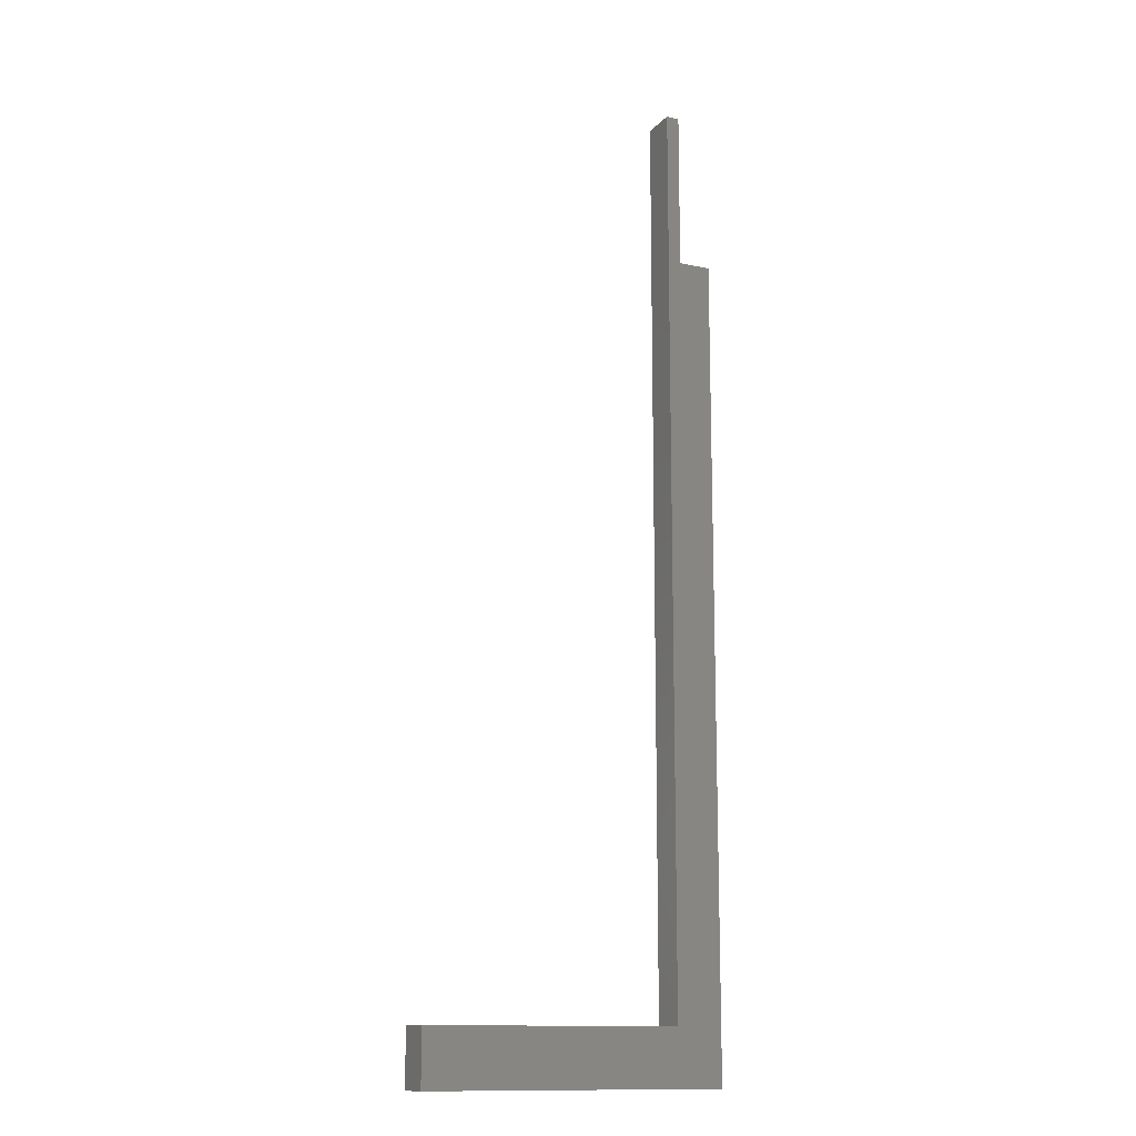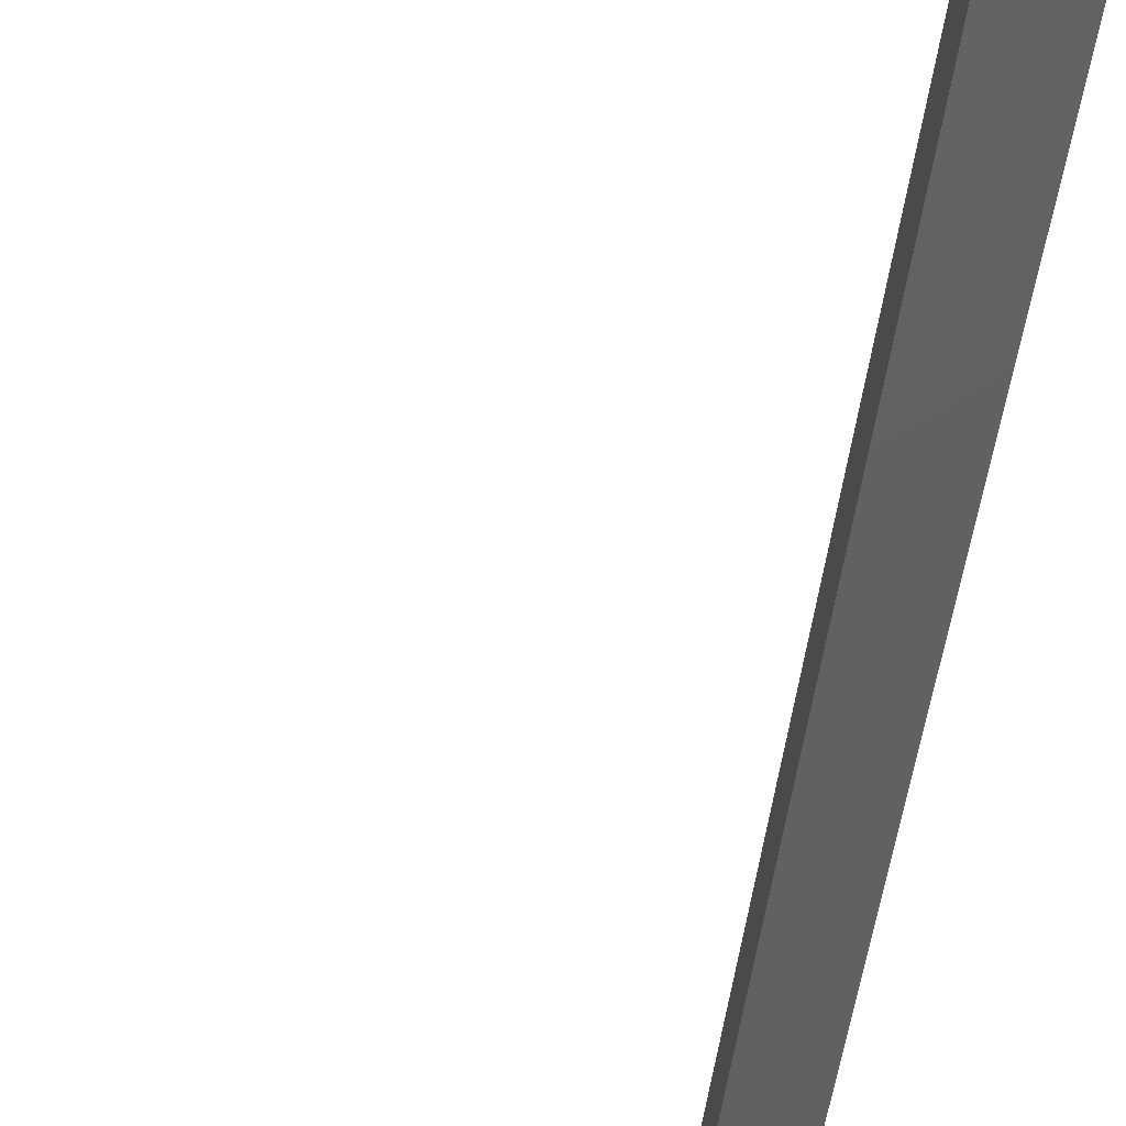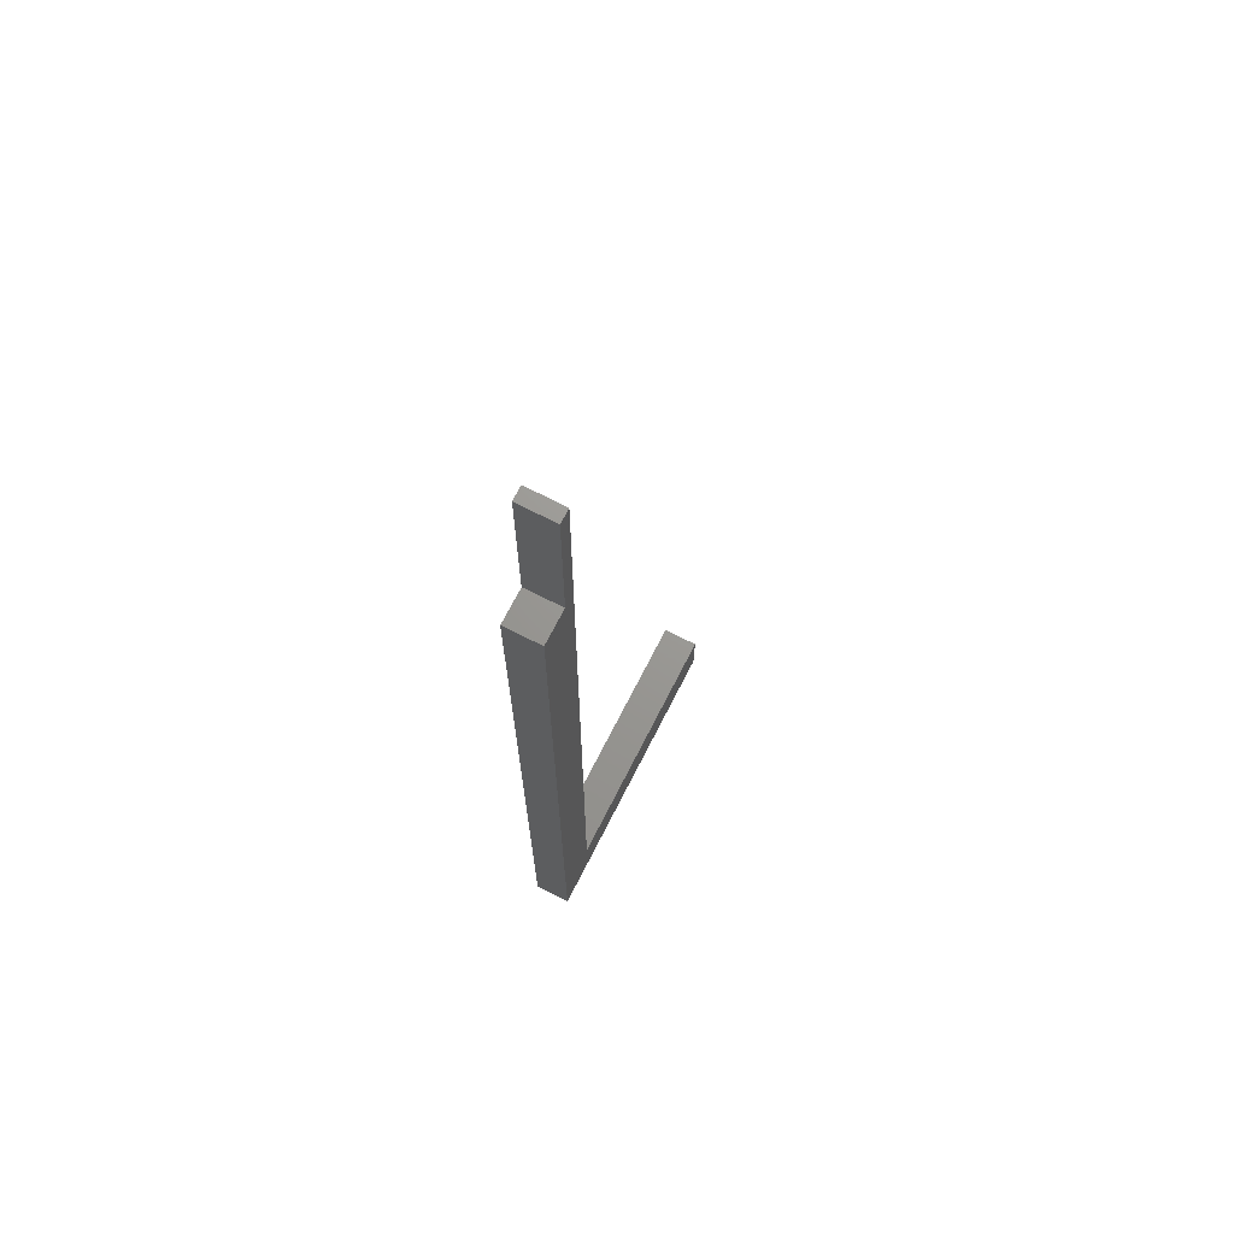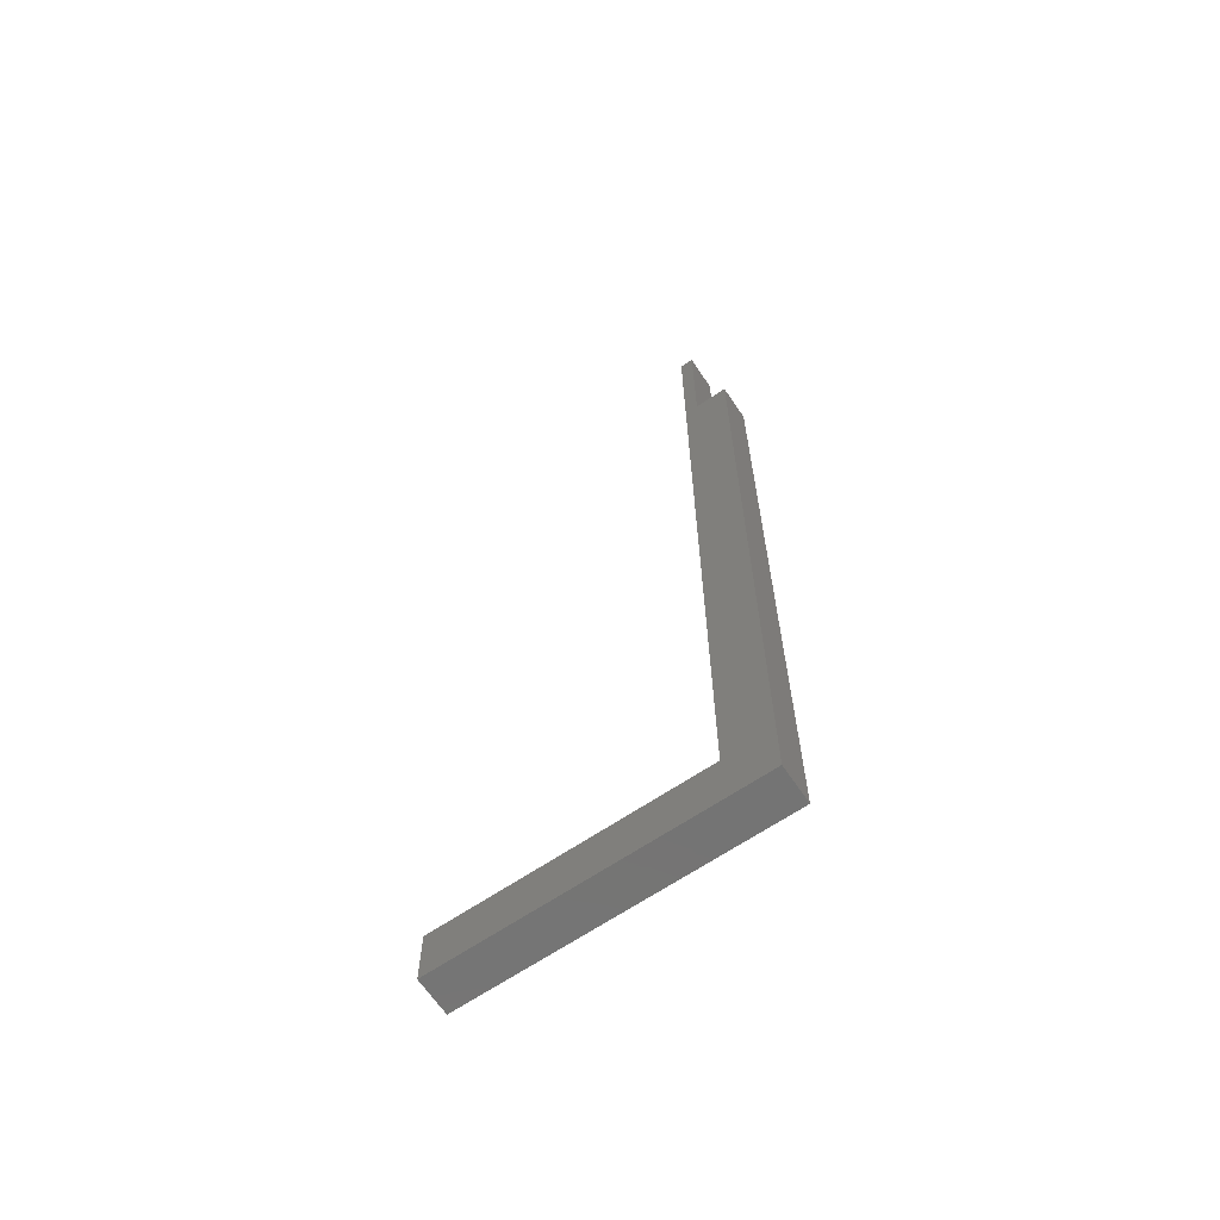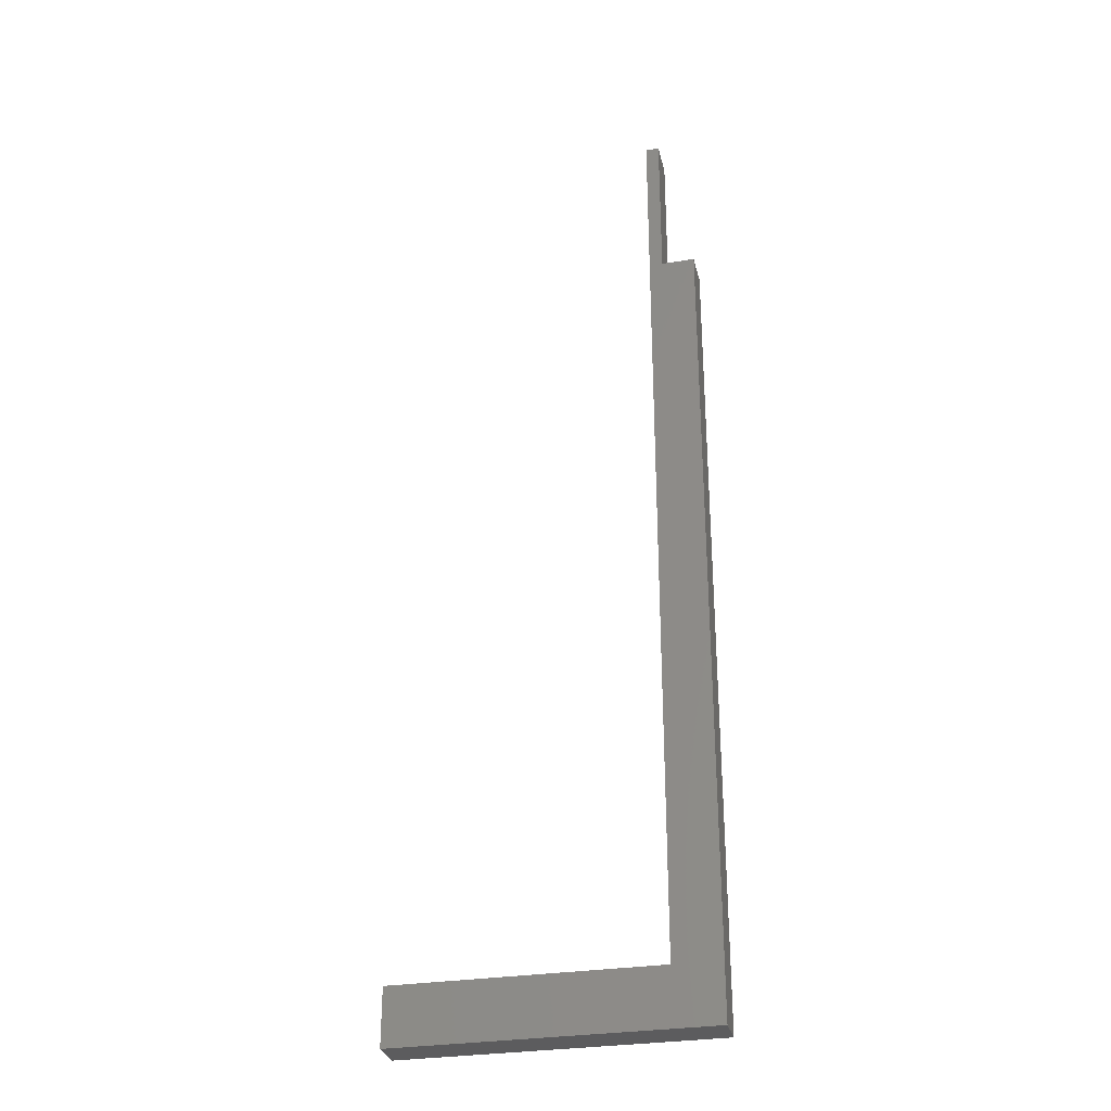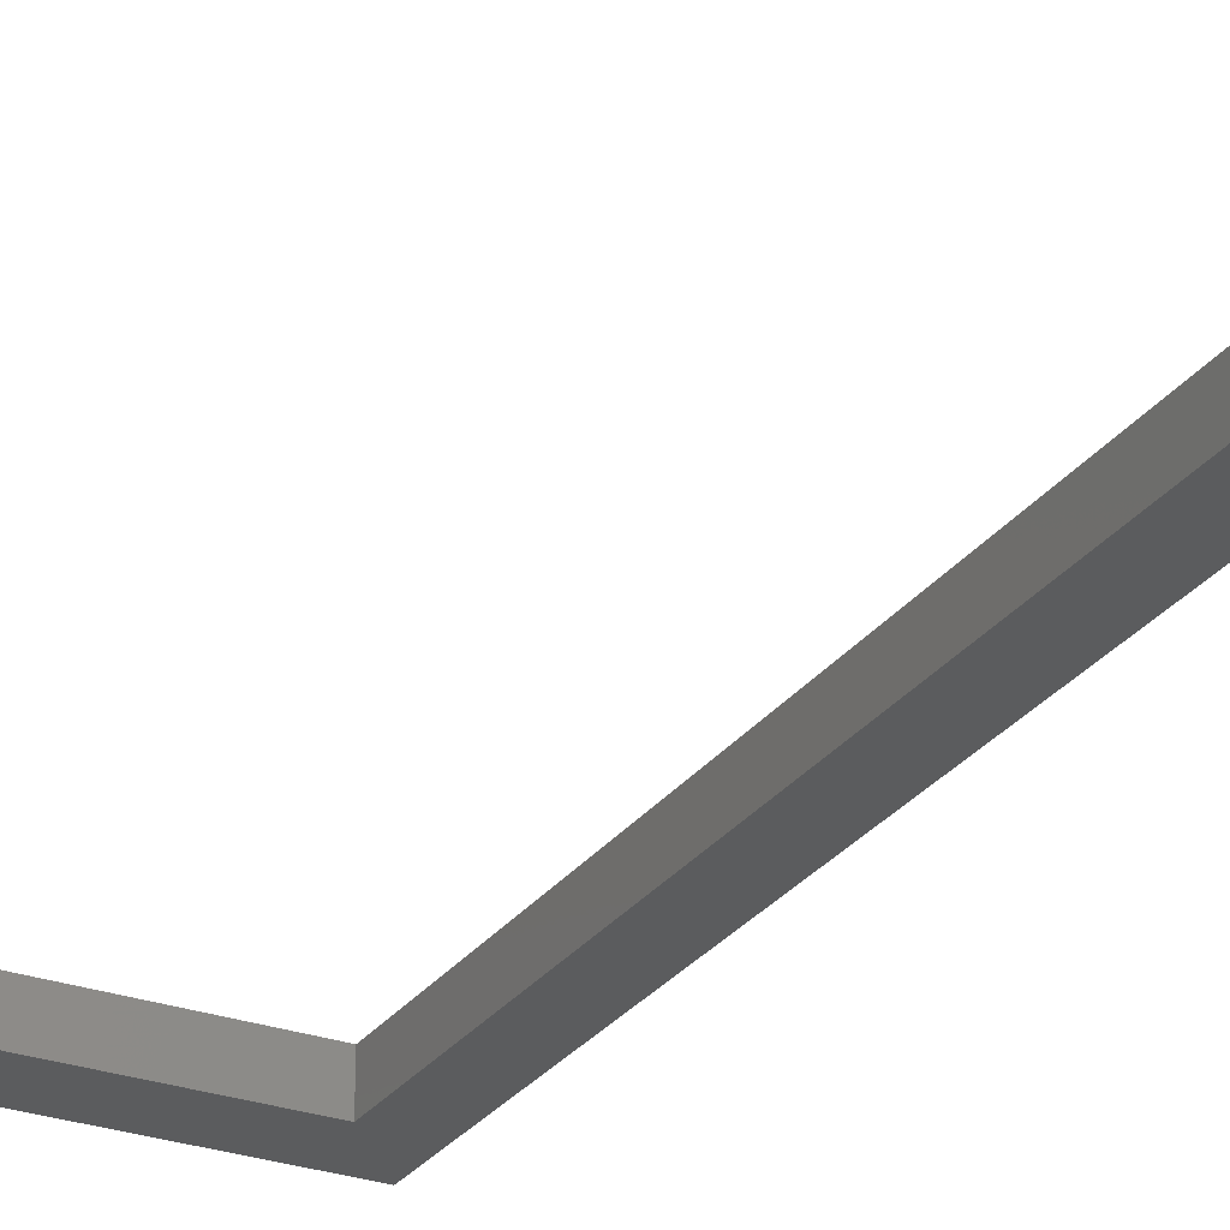
<metadata>
{"format":"stl","ext":"stl","renderer":"f3d","projection":"perspective","resolution":1024,"background":"white","views":[{"elev":-13.4,"azim":-27.0,"up":"+Z"},{"elev":-42.5,"azim":-6.3,"up":"+Y"},{"elev":69.7,"azim":116.9,"up":"+Z"},{"elev":-66.2,"azim":34.1,"up":"+Z"},{"elev":-30.3,"azim":13.1,"up":"+Z"},{"elev":-27.8,"azim":-28.3,"up":"+Y"}]}
</metadata>
<code>
# stl→obj: 26 verts, 48 faces
v 22.78 2.803 12.47
v 22.78 2.803 13.17
v 22.78 2.643 12.47
v 22.78 2.643 13.17
v 22.78 2.643 9.085
v 22.78 2.803 9.085
v 22.84 2.643 13.17
v 22.84 2.803 13.17
v 22.84 2.643 12.47
v 22.84 2.803 12.47
v 22.99 2.643 9.085
v 22.99 2.643 12.47
v 22.99 2.803 9.085
v 22.99 2.803 12.47
v 22.98 2.643 8.833
v 22.98 2.803 8.833
v 22.78 2.643 8.833
v 22.78 2.803 8.833
v 22.98 2.803 9.085
v 22.98 2.643 9.085
v 22.99 2.643 8.833
v 22.99 2.803 8.833
v 21.63 2.803 9.085
v 21.63 2.643 9.085
v 21.63 2.803 8.833
v 21.63 2.643 8.833
f 1 2 3
f 3 2 4
f 5 6 3
f 3 6 1
f 7 8 9
f 9 8 10
f 11 12 13
f 13 12 14
f 10 8 1
f 1 8 2
f 8 7 2
f 2 7 4
f 7 9 4
f 4 9 3
f 15 16 17
f 17 16 18
f 19 10 6
f 6 10 1
f 9 20 3
f 3 20 5
f 11 13 21
f 21 13 22
f 19 6 16
f 16 6 18
f 23 24 25
f 25 24 26
f 5 20 17
f 17 20 15
f 6 5 23
f 23 5 24
f 5 17 24
f 24 17 26
f 17 18 26
f 26 18 25
f 18 6 25
f 25 6 23
f 20 9 11
f 11 9 12
f 9 10 12
f 12 10 14
f 10 19 14
f 14 19 13
f 19 16 13
f 13 16 22
f 16 15 22
f 22 15 21
f 15 20 21
f 21 20 11

</code>
